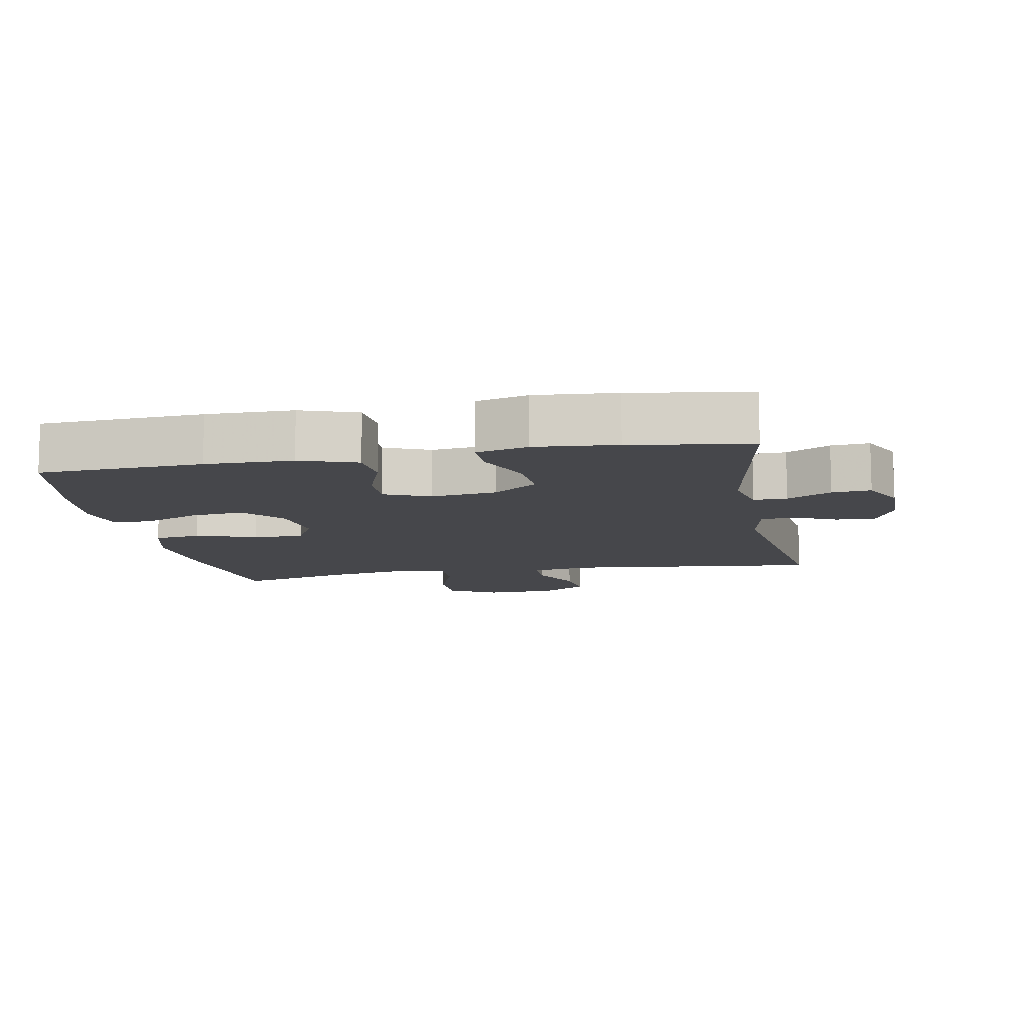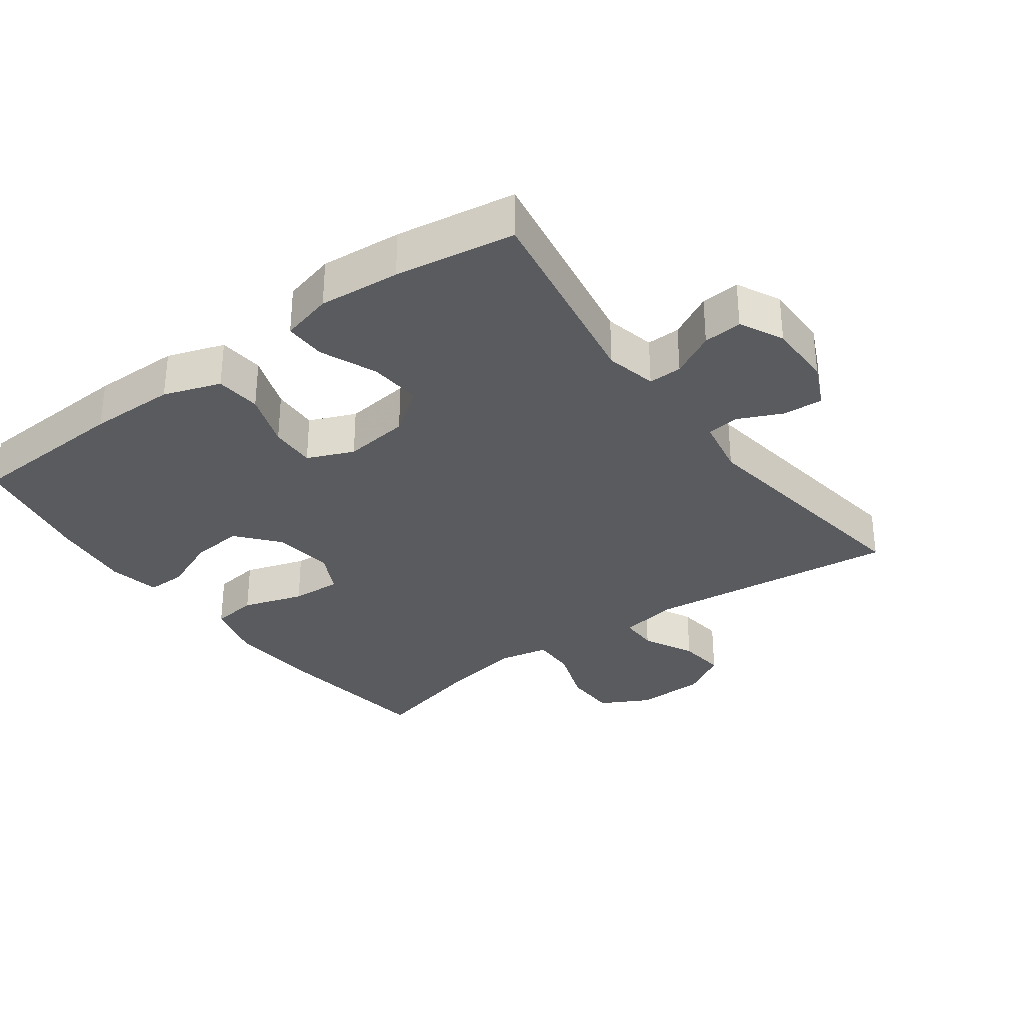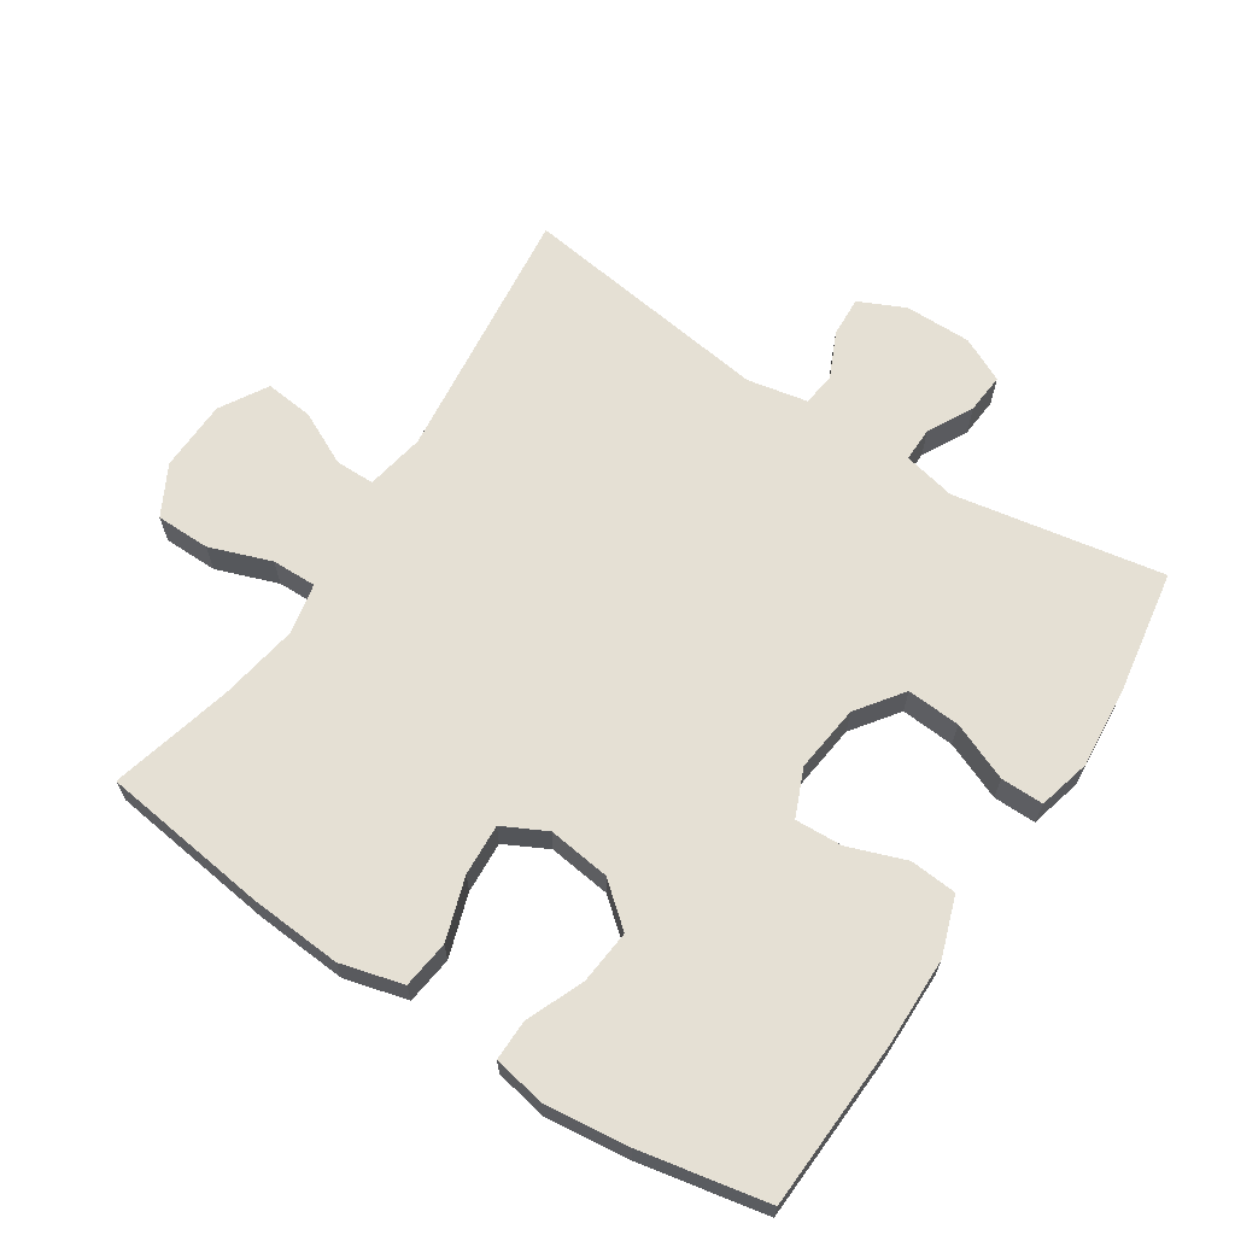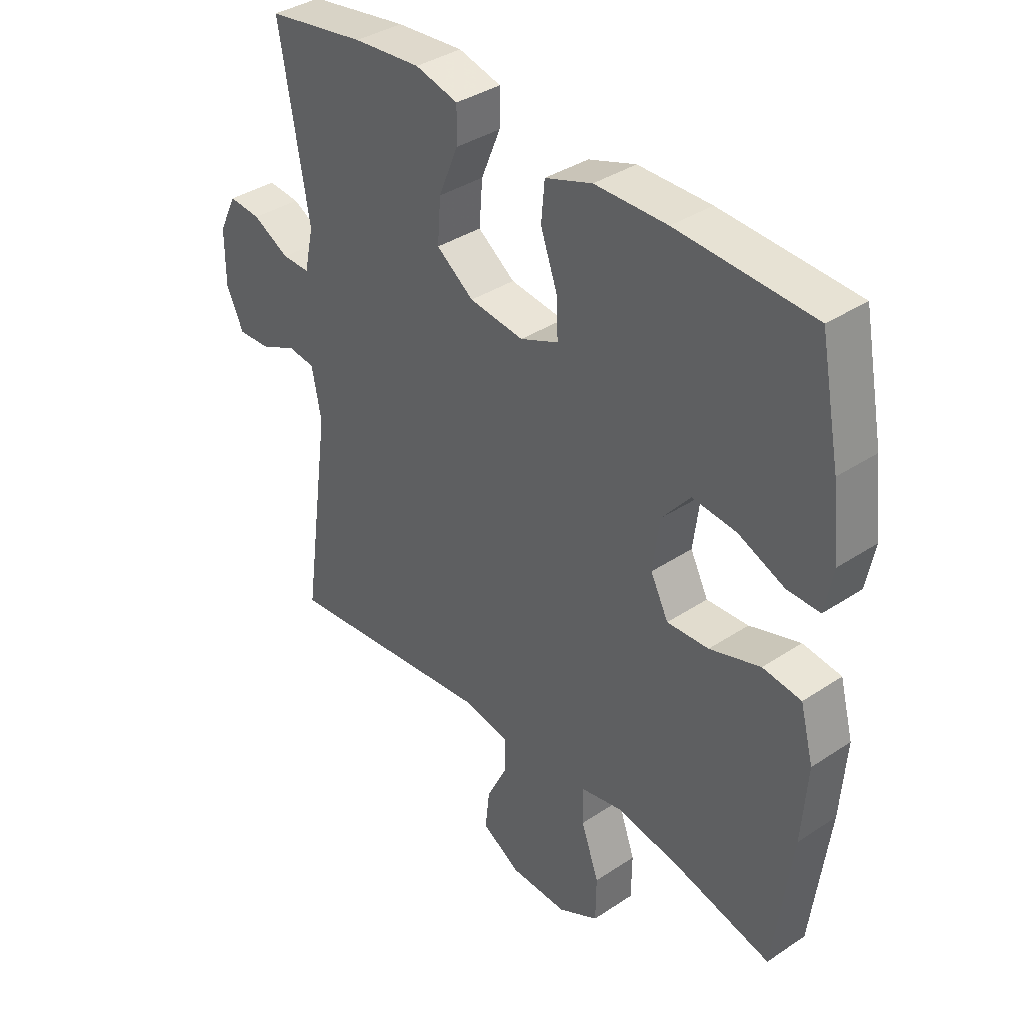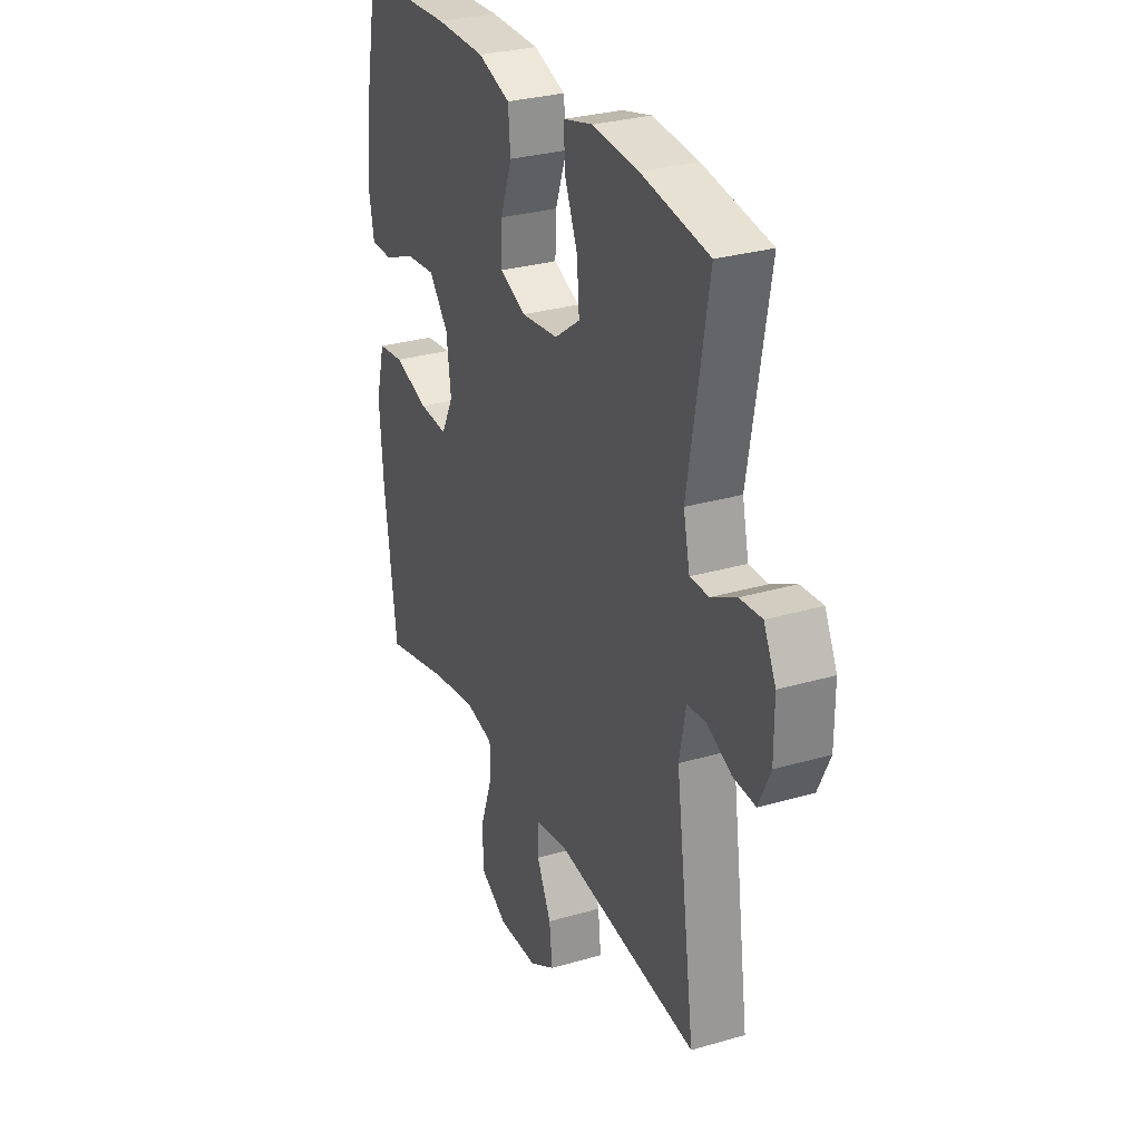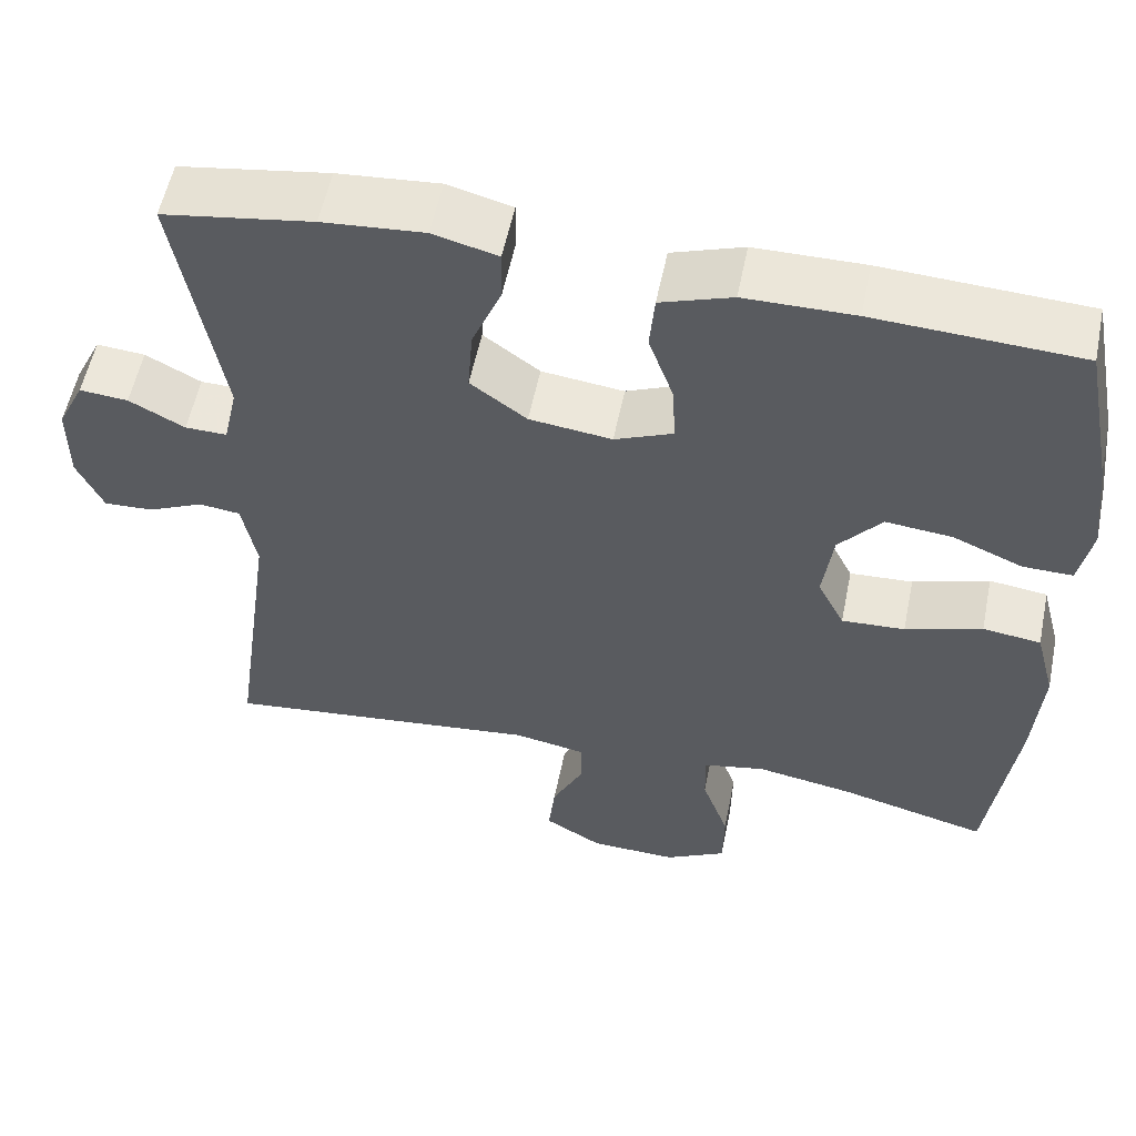
<metadata>
{"format":"obj","ext":"obj","renderer":"f3d","projection":"perspective","resolution":1024,"background":"white","views":[{"elev":-10.7,"azim":10.6,"up":"+Y"},{"elev":-32.2,"azim":36.3,"up":"+Y"},{"elev":65.6,"azim":-57.0,"up":"+Y"},{"elev":37.0,"azim":-130.6,"up":"+Z"},{"elev":29.6,"azim":66.8,"up":"+Z"},{"elev":55.8,"azim":-168.5,"up":"+Z"}]}
</metadata>
<code>
v 0.5 0.07 0.5
v 0.447 0.07 0.195
v 0.464 0.07 0.119
v 0.514 0.07 0.12
v 0.58 0.07 0.155
v 0.638 0.07 0.16
v 0.67 0.07 0.095
v 0.67 0.07 -0.002
v 0.639 0.07 -0.069
v 0.58 0.07 -0.066
v 0.514 0.07 -0.036
v 0.465 0.07 -0.042
v 0.448 0.07 -0.13
v 0.5 0.07 -0.5
v 0.12 0.07 -0.458
v 0.034 0.07 -0.474
v 0.034 0.07 -0.531
v 0.072 0.07 -0.608
v 0.08 0.07 -0.679
v 0.011 0.07 -0.72
v -0.093 0.07 -0.723
v -0.166 0.07 -0.684
v -0.167 0.07 -0.605
v -0.135 0.07 -0.515
v -0.134 0.07 -0.45
v -0.208 0.07 -0.435
v -0.324 0.07 -0.455
v -0.5 0.07 -0.5
v -0.532 0.07 -0.256
v -0.542 0.07 -0.121
v -0.518 0.07 -0.03
v -0.449 0.07 -0.021
v -0.358 0.07 -0.05
v -0.283 0.07 -0.054
v -0.251 0.07 0.009
v -0.263 0.07 0.1
v -0.314 0.07 0.161
v -0.393 0.07 0.153
v -0.476 0.07 0.118
v -0.535 0.07 0.117
v -0.55 0.07 0.194
v -0.536 0.07 0.315
v -0.5 0.07 0.5
v -0.256 0.07 0.513
v -0.126 0.07 0.512
v -0.041 0.07 0.483
v -0.035 0.07 0.415
v -0.065 0.07 0.331
v -0.068 0.07 0.262
v 0.001 0.07 0.233
v 0.099 0.07 0.245
v 0.166 0.07 0.294
v 0.16 0.07 0.372
v 0.125 0.07 0.456
v 0.124 0.07 0.518
v 0.201 0.07 0.538
v 0.322 0.07 0.528
v 0.5 0 0.5
v 0.447 0 0.195
v 0.464 0 0.119
v 0.514 0 0.12
v 0.58 0 0.155
v 0.638 0 0.16
v 0.67 0 0.095
v 0.67 0 -0.002
v 0.639 0 -0.069
v 0.58 0 -0.066
v 0.514 0 -0.036
v 0.465 0 -0.042
v 0.448 0 -0.13
v 0.5 0 -0.5
v 0.12 0 -0.458
v 0.034 0 -0.474
v 0.034 0 -0.531
v 0.072 0 -0.608
v 0.08 0 -0.679
v 0.011 0 -0.72
v -0.093 0 -0.723
v -0.166 0 -0.684
v -0.167 0 -0.605
v -0.135 0 -0.515
v -0.134 0 -0.45
v -0.208 0 -0.435
v -0.324 0 -0.455
v -0.5 0 -0.5
v -0.532 0 -0.256
v -0.542 0 -0.121
v -0.518 0 -0.03
v -0.449 0 -0.021
v -0.358 0 -0.05
v -0.283 0 -0.054
v -0.251 0 0.009
v -0.263 0 0.1
v -0.314 0 0.161
v -0.393 0 0.153
v -0.476 0 0.118
v -0.535 0 0.117
v -0.55 0 0.194
v -0.536 0 0.315
v -0.5 0 0.5
v -0.256 0 0.513
v -0.126 0 0.512
v -0.041 0 0.483
v -0.035 0 0.415
v -0.065 0 0.331
v -0.068 0 0.262
v 0.001 0 0.233
v 0.099 0 0.245
v 0.166 0 0.294
v 0.16 0 0.372
v 0.125 0 0.456
v 0.124 0 0.518
v 0.201 0 0.538
v 0.322 0 0.528
f 57 1 2
f 56 57 2
f 55 56 2
f 54 55 2
f 53 54 2
f 52 53 2 3
f 51 52 3
f 50 51 3
f 46 47 48
f 45 46 48
f 44 45 48
f 43 44 48
f 42 43 48
f 41 42 48
f 40 41 48
f 39 40 48
f 38 39 48
f 37 38 48 49
f 36 37 49 50
f 31 32 33
f 30 31 33
f 29 30 33
f 28 29 33
f 27 28 33
f 26 27 33 34
f 25 26 34 35
f 22 23 24
f 21 22 24
f 20 21 24
f 19 20 24
f 18 19 24
f 17 18 24
f 16 17 24 25
f 36 50 3
f 35 36 3
f 25 35 3
f 16 25 3
f 15 16 3
f 9 10 11
f 8 9 11
f 7 8 11
f 6 7 11
f 5 6 11
f 4 5 11
f 4 11 12
f 3 4 12
f 15 3 12 13
f 13 14 15
f 59 58 114
f 59 114 113
f 59 113 112
f 59 112 111
f 59 111 110
f 60 59 110 109
f 60 109 108
f 60 108 107
f 105 104 103
f 105 103 102
f 105 102 101
f 105 101 100
f 105 100 99
f 105 99 98
f 105 98 97
f 105 97 96
f 105 96 95
f 106 105 95 94
f 107 106 94 93
f 90 89 88
f 90 88 87
f 90 87 86
f 90 86 85
f 90 85 84
f 91 90 84 83
f 92 91 83 82
f 81 80 79
f 81 79 78
f 81 78 77
f 81 77 76
f 81 76 75
f 81 75 74
f 82 81 74 73
f 60 107 93
f 60 93 92
f 60 92 82
f 60 82 73
f 60 73 72
f 68 67 66
f 68 66 65
f 68 65 64
f 68 64 63
f 68 63 62
f 68 62 61
f 69 68 61
f 69 61 60
f 70 69 60 72
f 72 71 70
f 1 58 59 2
f 2 59 60 3
f 3 60 61 4
f 4 61 62 5
f 5 62 63 6
f 6 63 64 7
f 7 64 65 8
f 8 65 66 9
f 9 66 67 10
f 10 67 68 11
f 11 68 69 12
f 12 69 70 13
f 13 70 71 14
f 14 71 72 15
f 15 72 73 16
f 16 73 74 17
f 17 74 75 18
f 18 75 76 19
f 19 76 77 20
f 20 77 78 21
f 21 78 79 22
f 22 79 80 23
f 23 80 81 24
f 24 81 82 25
f 25 82 83 26
f 26 83 84 27
f 27 84 85 28
f 28 85 86 29
f 29 86 87 30
f 30 87 88 31
f 31 88 89 32
f 32 89 90 33
f 33 90 91 34
f 34 91 92 35
f 35 92 93 36
f 36 93 94 37
f 37 94 95 38
f 38 95 96 39
f 39 96 97 40
f 40 97 98 41
f 41 98 99 42
f 42 99 100 43
f 43 100 101 44
f 44 101 102 45
f 45 102 103 46
f 46 103 104 47
f 47 104 105 48
f 48 105 106 49
f 49 106 107 50
f 50 107 108 51
f 51 108 109 52
f 52 109 110 53
f 53 110 111 54
f 54 111 112 55
f 55 112 113 56
f 56 113 114 57
f 57 114 58 1

</code>
